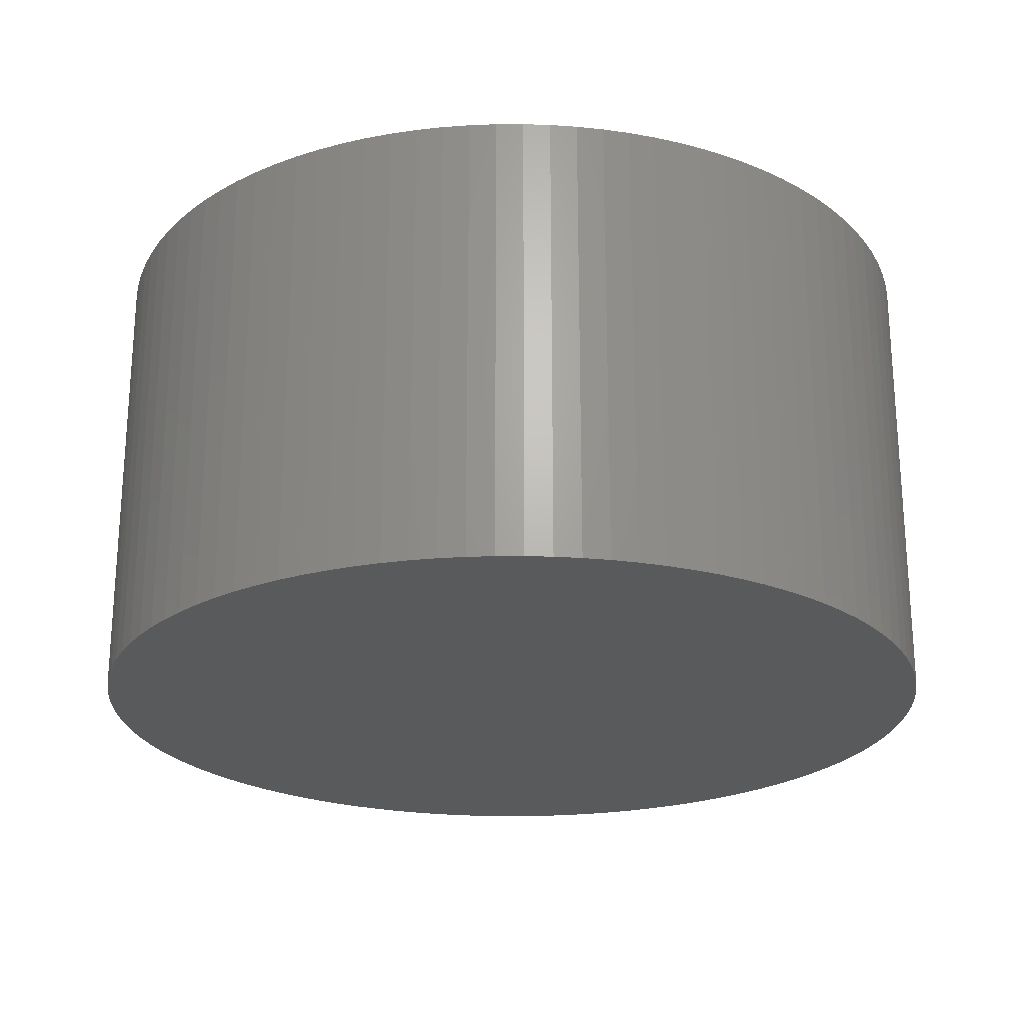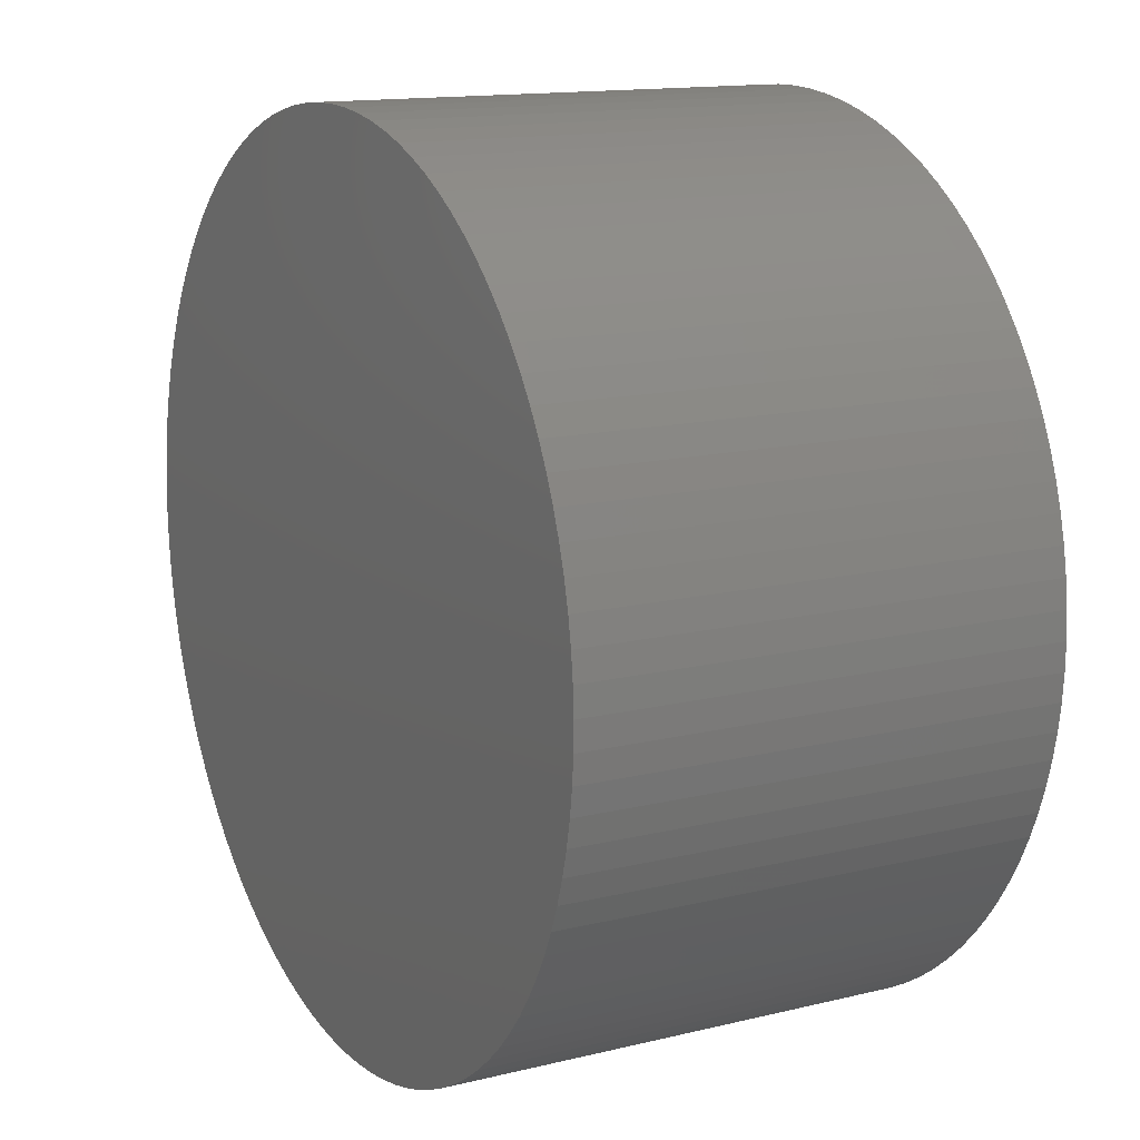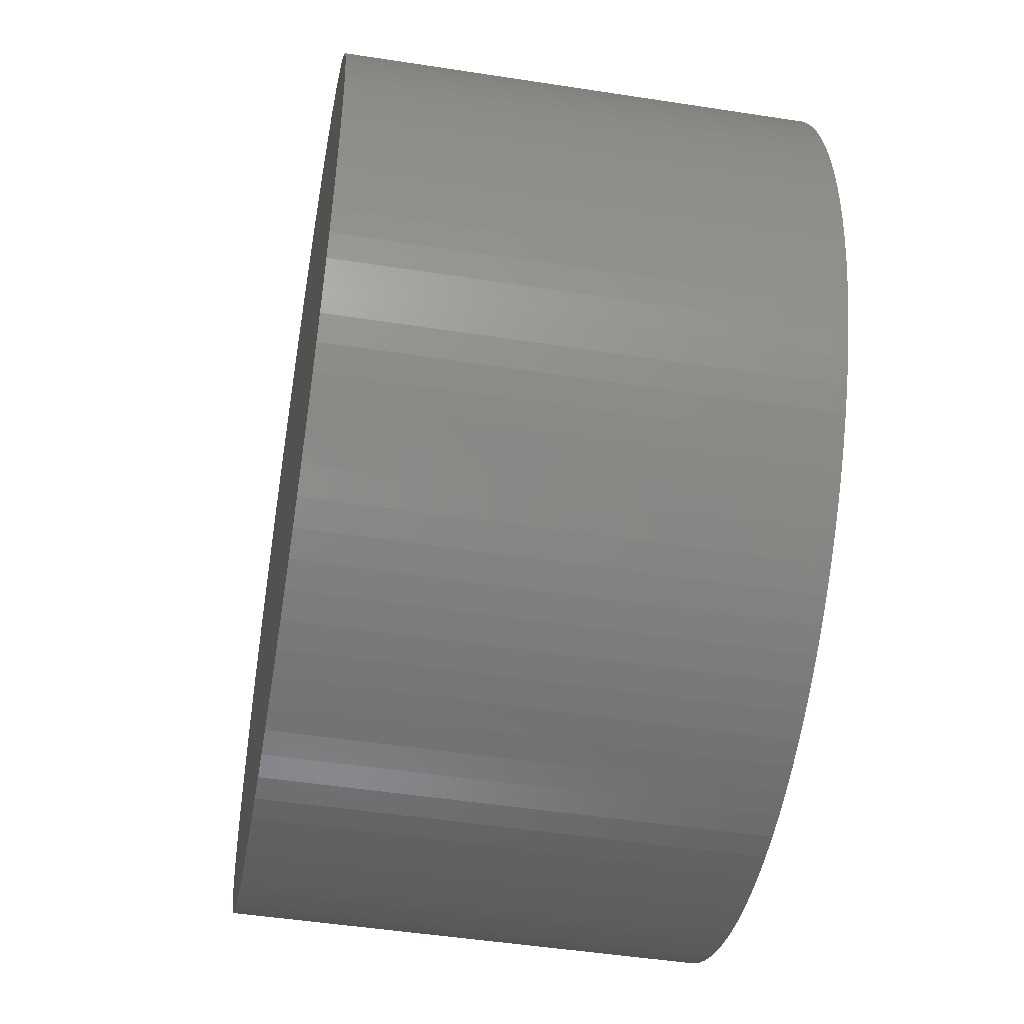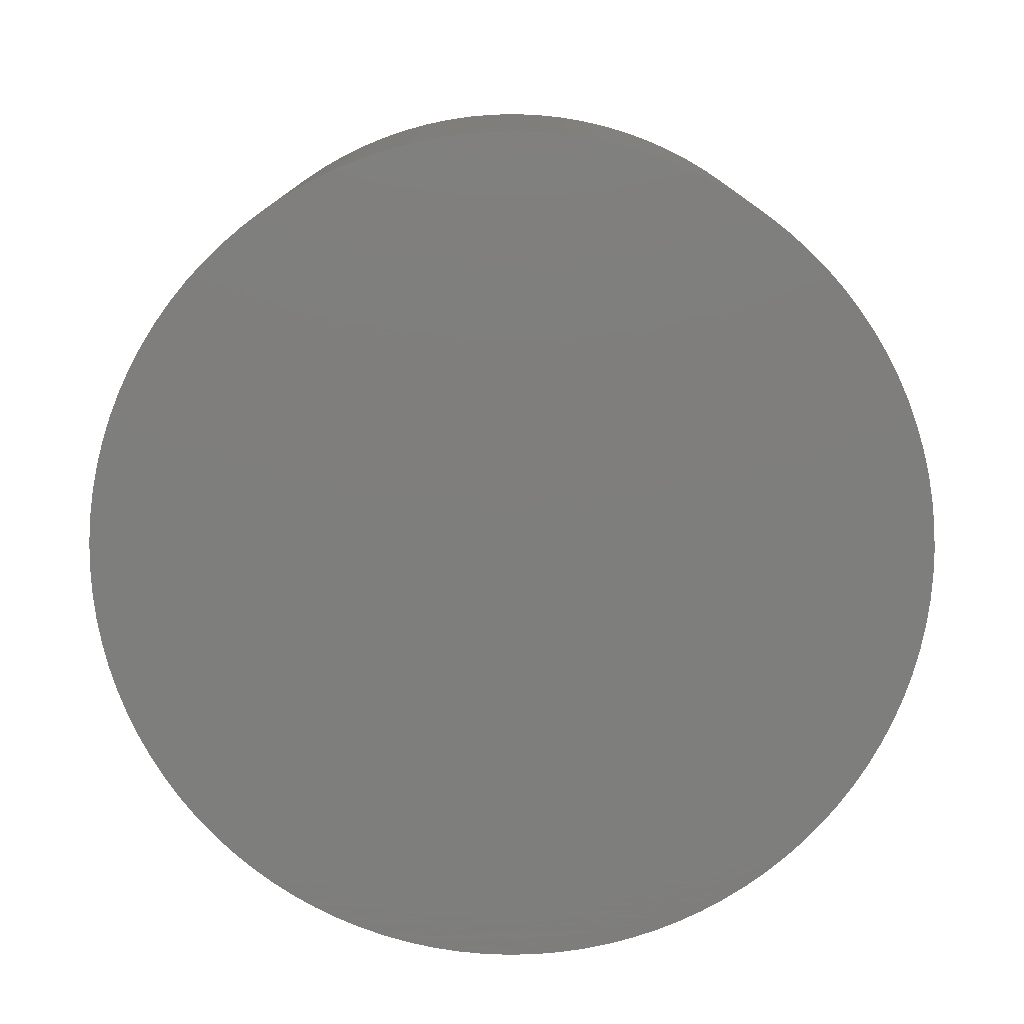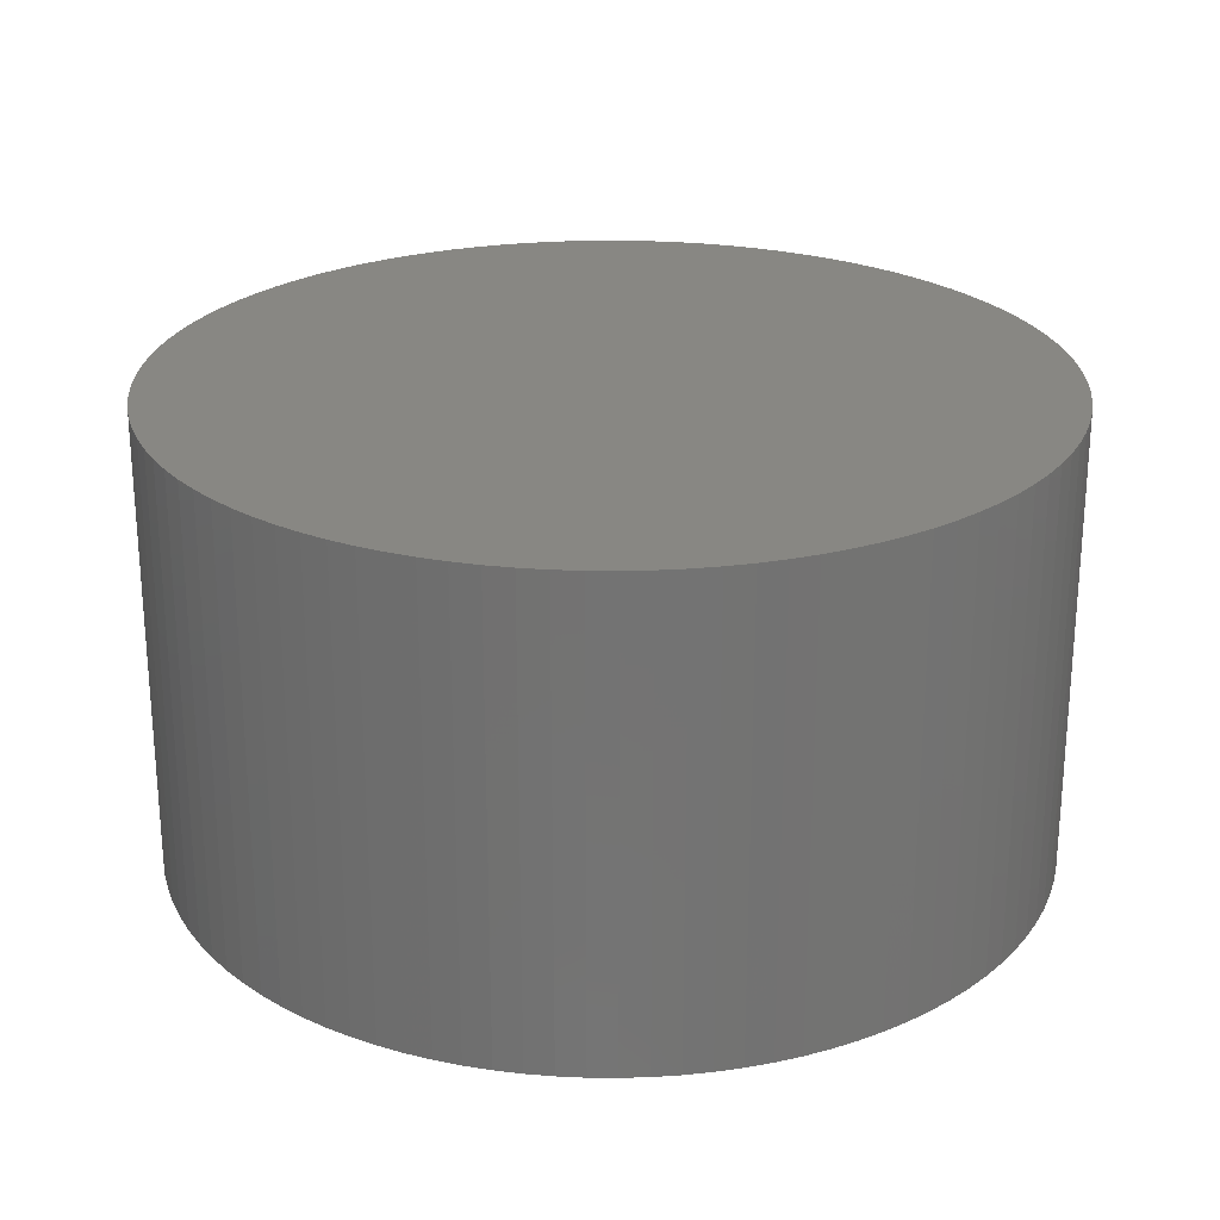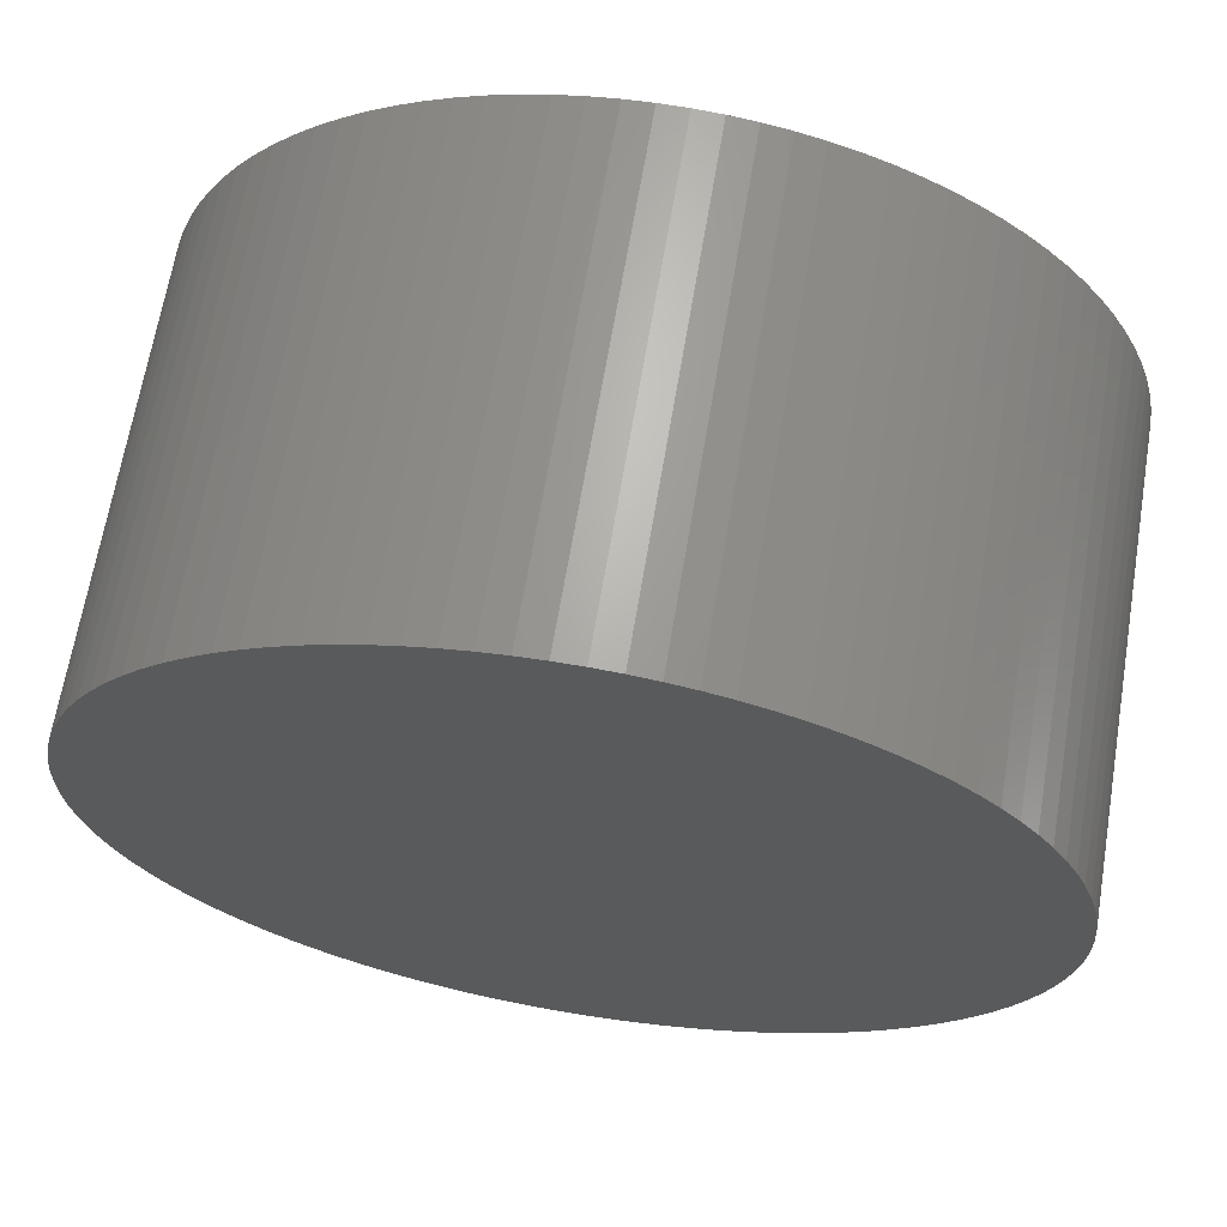
<metadata>
{"format":"stl","ext":"stl","renderer":"f3d","projection":"perspective","resolution":1024,"background":"white","views":[{"elev":-23.4,"azim":93.0,"up":"+Z"},{"elev":14.0,"azim":61.6,"up":"+Y"},{"elev":-48.6,"azim":-99.8,"up":"+Y"},{"elev":-77.9,"azim":-75.5,"up":"+Z"},{"elev":24.6,"azim":93.5,"up":"+Z"},{"elev":66.2,"azim":-170.5,"up":"+Y"}]}
</metadata>
<code>
# stl→obj: 204 verts, 404 faces
v -34.32 15.11 32.4
v -35.19 12.97 -7.6
v -35.19 12.97 32.4
v -35.92 10.78 -7.6
v -35.92 10.78 32.4
v -36.51 8.548 -7.6
v -36.51 8.548 32.4
v -36.97 6.284 -7.6
v -36.97 6.284 32.4
v -37.29 3.996 -7.6
v -37.29 3.996 32.4
v -37.46 1.694 -7.6
v -37.46 1.694 32.4
v -37.49 -0.6159 -7.6
v -37.49 -0.6159 32.4
v -37.39 -2.923 -7.6
v -37.39 -2.923 32.4
v -37.14 -5.219 -7.6
v -37.14 -5.219 32.4
v -36.74 -7.495 -7.6
v -36.74 -7.495 32.4
v -36.21 -9.743 -7.6
v -36.21 -9.743 32.4
v -35.54 -11.95 -7.6
v -35.54 -11.95 32.4
v -34.74 -14.12 -7.6
v -34.74 -14.12 32.4
v -33.81 -16.23 -7.6
v -33.81 -16.23 32.4
v -32.74 -18.28 -7.6
v -32.74 -18.28 32.4
v -31.55 -20.26 -7.6
v -31.55 -20.26 32.4
v -30.25 -22.17 -7.6
v -30.25 -22.17 32.4
v -28.83 -23.99 -7.6
v -28.83 -23.99 32.4
v -27.29 -25.72 -7.6
v -27.29 -25.72 32.4
v -25.66 -27.35 -7.6
v -25.66 -27.35 32.4
v -23.93 -28.87 -7.6
v -23.93 -28.87 32.4
v -22.1 -30.29 -7.6
v -22.1 -30.29 32.4
v -20.2 -31.6 -7.6
v -20.2 -31.6 32.4
v -18.21 -32.78 -7.6
v -18.21 -32.78 32.4
v -16.16 -33.84 -7.6
v -16.16 -33.84 32.4
v -14.05 -34.77 -7.6
v -14.05 -34.77 32.4
v -11.88 -35.57 -7.6
v -11.88 -35.57 32.4
v -9.669 -36.23 -7.6
v -9.669 -36.23 32.4
v -7.42 -36.76 -7.6
v -7.42 -36.76 32.4
v -5.143 -37.15 -7.6
v -5.143 -37.15 32.4
v -2.846 -37.39 -7.6
v -2.846 -37.39 32.4
v -0.5391 -37.5 -7.6
v -0.5391 -37.5 32.4
v 1.77 -37.46 -7.6
v 1.77 -37.46 32.4
v 4.073 -37.28 -7.6
v 4.073 -37.28 32.4
v 6.36 -36.96 -7.6
v 6.36 -36.96 32.4
v 8.623 -36.5 -7.6
v 8.623 -36.5 32.4
v 10.85 -35.9 -7.6
v 10.85 -35.9 32.4
v 13.04 -35.16 -7.6
v 13.04 -35.16 32.4
v 15.18 -34.29 -7.6
v 15.18 -34.29 32.4
v 17.26 -33.29 -7.6
v 17.26 -33.29 32.4
v 19.28 -32.16 -7.6
v 19.28 -32.16 32.4
v 21.22 -30.92 -7.6
v 21.22 -30.92 32.4
v 23.09 -29.55 -7.6
v 23.09 -29.55 32.4
v 24.86 -28.07 -7.6
v 24.86 -28.07 32.4
v 26.54 -26.49 -7.6
v 26.54 -26.49 32.4
v 28.12 -24.81 -7.6
v 28.12 -24.81 32.4
v 29.6 -23.03 -7.6
v 29.6 -23.03 32.4
v 30.96 -21.16 -7.6
v 30.96 -21.16 32.4
v 32.2 -19.21 -7.6
v 32.2 -19.21 32.4
v 33.32 -17.2 -7.6
v 33.32 -17.2 32.4
v 34.32 -15.11 32.4
v 34.32 -15.11 -7.6
v 35.19 -12.97 32.4
v 35.19 -12.97 -7.6
v 35.92 -10.78 32.4
v 35.92 -10.78 -7.6
v 36.51 -8.548 32.4
v 36.51 -8.548 -7.6
v 36.97 -6.284 -7.6
v -34.32 15.11 -7.6
v -33.32 17.2 32.4
v -33.32 17.2 -7.6
v -32.2 19.21 32.4
v -32.2 19.21 -7.6
v -30.96 21.16 32.4
v -30.96 21.16 -7.6
v -29.6 23.03 32.4
v -29.6 23.03 -7.6
v -28.12 24.81 32.4
v -28.12 24.81 -7.6
v -26.54 26.49 32.4
v -26.54 26.49 -7.6
v -24.86 28.07 32.4
v -24.86 28.07 -7.6
v -23.09 29.55 32.4
v -23.09 29.55 -7.6
v -21.22 30.92 32.4
v -21.22 30.92 -7.6
v -19.28 32.16 32.4
v -19.28 32.16 -7.6
v -17.26 33.29 32.4
v -17.26 33.29 -7.6
v -15.18 34.29 32.4
v -15.18 34.29 -7.6
v -13.04 35.16 32.4
v -13.04 35.16 -7.6
v -10.85 35.9 32.4
v -10.85 35.9 -7.6
v -8.623 36.5 32.4
v -8.623 36.5 -7.6
v -6.36 36.96 32.4
v -6.36 36.96 -7.6
v -4.073 37.28 32.4
v -4.073 37.28 -7.6
v -1.77 37.46 32.4
v -1.77 37.46 -7.6
v 0.5391 37.5 32.4
v 0.5391 37.5 -7.6
v 2.846 37.39 32.4
v 2.846 37.39 -7.6
v 5.143 37.15 32.4
v 5.143 37.15 -7.6
v 7.42 36.76 32.4
v 7.42 36.76 -7.6
v 9.669 36.23 32.4
v 9.669 36.23 -7.6
v 11.88 35.57 32.4
v 11.88 35.57 -7.6
v 14.05 34.77 32.4
v 14.05 34.77 -7.6
v 16.16 33.84 32.4
v 16.16 33.84 -7.6
v 18.21 32.78 32.4
v 18.21 32.78 -7.6
v 20.2 31.6 32.4
v 20.2 31.6 -7.6
v 22.1 30.29 32.4
v 22.1 30.29 -7.6
v 23.93 28.87 32.4
v 23.93 28.87 -7.6
v 25.66 27.35 32.4
v 25.66 27.35 -7.6
v 27.29 25.72 32.4
v 27.29 25.72 -7.6
v 28.83 23.99 32.4
v 28.83 23.99 -7.6
v 30.25 22.17 32.4
v 30.25 22.17 -7.6
v 31.55 20.26 32.4
v 31.55 20.26 -7.6
v 32.74 18.28 32.4
v 32.74 18.28 -7.6
v 33.81 16.23 32.4
v 33.81 16.23 -7.6
v 34.74 14.12 32.4
v 34.74 14.12 -7.6
v 35.54 11.95 32.4
v 35.54 11.95 -7.6
v 36.21 9.743 32.4
v 36.21 9.743 -7.6
v 36.74 7.495 32.4
v 36.74 7.495 -7.6
v 37.14 5.219 32.4
v 37.14 5.219 -7.6
v 37.39 2.923 32.4
v 37.39 2.923 -7.6
v 37.49 0.6159 32.4
v 37.49 0.6159 -7.6
v 37.46 -1.694 32.4
v 37.46 -1.694 -7.6
v 37.29 -3.996 32.4
v 37.29 -3.996 -7.6
v 36.97 -6.284 32.4
f 1 2 3
f 3 2 4
f 3 4 5
f 5 4 6
f 5 6 7
f 7 6 8
f 7 8 9
f 9 8 10
f 9 10 11
f 11 10 12
f 11 12 13
f 13 12 14
f 13 14 15
f 15 14 16
f 15 16 17
f 17 16 18
f 17 18 19
f 19 18 20
f 19 20 21
f 21 20 22
f 21 22 23
f 23 22 24
f 23 24 25
f 25 24 26
f 25 26 27
f 27 26 28
f 27 28 29
f 29 28 30
f 29 30 31
f 31 30 32
f 31 32 33
f 33 32 34
f 33 34 35
f 35 34 36
f 35 36 37
f 37 36 38
f 37 38 39
f 39 38 40
f 39 40 41
f 41 40 42
f 41 42 43
f 43 42 44
f 43 44 45
f 45 44 46
f 45 46 47
f 47 46 48
f 47 48 49
f 49 48 50
f 49 50 51
f 51 50 52
f 51 52 53
f 53 52 54
f 53 54 55
f 55 54 56
f 55 56 57
f 57 56 58
f 57 58 59
f 59 58 60
f 59 60 61
f 61 60 62
f 61 62 63
f 63 62 64
f 63 64 65
f 65 64 66
f 65 66 67
f 67 66 68
f 67 68 69
f 69 68 70
f 69 70 71
f 71 70 72
f 71 72 73
f 73 72 74
f 73 74 75
f 75 74 76
f 75 76 77
f 77 76 78
f 77 78 79
f 79 78 80
f 79 80 81
f 81 80 82
f 81 82 83
f 83 82 84
f 83 84 85
f 85 84 86
f 85 86 87
f 87 86 88
f 87 88 89
f 89 88 90
f 89 90 91
f 91 90 92
f 91 92 93
f 93 92 94
f 93 94 95
f 95 94 96
f 95 96 97
f 97 96 98
f 97 98 99
f 99 98 100
f 99 100 101
f 101 100 102
f 102 100 103
f 102 103 104
f 104 103 105
f 104 105 106
f 106 105 107
f 106 107 108
f 108 107 109
f 108 109 110
f 2 1 111
f 111 1 112
f 111 112 113
f 113 112 114
f 113 114 115
f 115 114 116
f 115 116 117
f 117 116 118
f 117 118 119
f 119 118 120
f 119 120 121
f 121 120 122
f 121 122 123
f 123 122 124
f 123 124 125
f 125 124 126
f 125 126 127
f 127 126 128
f 127 128 129
f 129 128 130
f 129 130 131
f 131 130 132
f 131 132 133
f 133 132 134
f 133 134 135
f 135 134 136
f 135 136 137
f 137 136 138
f 137 138 139
f 139 138 140
f 139 140 141
f 141 140 142
f 141 142 143
f 143 142 144
f 143 144 145
f 145 144 146
f 145 146 147
f 147 146 148
f 147 148 149
f 149 148 150
f 149 150 151
f 151 150 152
f 151 152 153
f 153 152 154
f 153 154 155
f 155 154 156
f 155 156 157
f 157 156 158
f 157 158 159
f 159 158 160
f 159 160 161
f 161 160 162
f 161 162 163
f 163 162 164
f 163 164 165
f 165 164 166
f 165 166 167
f 167 166 168
f 167 168 169
f 169 168 170
f 169 170 171
f 171 170 172
f 171 172 173
f 173 172 174
f 173 174 175
f 175 174 176
f 175 176 177
f 177 176 178
f 177 178 179
f 179 178 180
f 179 180 181
f 181 180 182
f 181 182 183
f 183 182 184
f 183 184 185
f 185 184 186
f 185 186 187
f 187 186 188
f 187 188 189
f 189 188 190
f 189 190 191
f 191 190 192
f 191 192 193
f 193 192 194
f 193 194 195
f 195 194 196
f 195 196 197
f 197 196 198
f 197 198 199
f 199 198 200
f 199 200 201
f 201 200 202
f 201 202 203
f 203 202 204
f 203 204 110
f 110 204 108
f 3 5 1
f 1 5 112
f 112 5 7
f 112 7 114
f 114 7 9
f 114 9 116
f 116 9 11
f 116 11 118
f 118 11 13
f 118 13 120
f 120 13 15
f 120 15 122
f 122 15 17
f 122 17 124
f 124 17 19
f 124 19 126
f 126 19 21
f 126 21 128
f 128 21 23
f 128 23 130
f 130 23 25
f 130 25 132
f 132 25 27
f 132 27 134
f 134 27 29
f 134 29 136
f 136 29 31
f 136 31 138
f 138 31 33
f 138 33 140
f 140 33 35
f 140 35 142
f 142 35 37
f 142 37 144
f 144 37 39
f 144 39 146
f 146 39 41
f 146 41 148
f 148 41 43
f 148 43 150
f 150 43 45
f 150 45 152
f 152 45 47
f 152 47 154
f 154 47 49
f 154 49 156
f 156 49 51
f 156 51 158
f 158 51 53
f 158 53 160
f 160 53 55
f 160 55 162
f 162 55 57
f 162 57 164
f 164 57 59
f 164 59 166
f 166 59 61
f 166 61 168
f 168 61 63
f 168 63 170
f 170 63 65
f 170 65 172
f 172 65 67
f 172 67 174
f 174 67 69
f 174 69 176
f 176 69 71
f 176 71 178
f 178 71 73
f 178 73 180
f 180 73 75
f 180 75 182
f 182 75 77
f 182 77 184
f 184 77 79
f 184 79 186
f 186 79 81
f 186 81 188
f 188 81 83
f 188 83 190
f 190 83 85
f 190 85 192
f 192 85 87
f 192 87 194
f 194 87 89
f 194 89 196
f 196 89 91
f 196 91 198
f 198 91 93
f 198 93 200
f 200 93 95
f 200 95 202
f 202 95 97
f 202 97 204
f 204 97 99
f 204 99 108
f 108 99 101
f 108 101 106
f 106 101 102
f 106 102 104
f 2 111 4
f 4 111 6
f 6 111 113
f 6 113 8
f 8 113 115
f 8 115 10
f 10 115 117
f 10 117 12
f 12 117 119
f 12 119 14
f 14 119 121
f 14 121 16
f 16 121 123
f 16 123 18
f 18 123 125
f 18 125 20
f 20 125 127
f 20 127 22
f 22 127 129
f 22 129 24
f 24 129 131
f 24 131 26
f 26 131 133
f 26 133 28
f 28 133 135
f 28 135 30
f 30 135 137
f 30 137 32
f 32 137 139
f 32 139 34
f 34 139 141
f 34 141 36
f 36 141 143
f 36 143 38
f 38 143 145
f 38 145 40
f 40 145 147
f 40 147 42
f 42 147 149
f 42 149 44
f 44 149 151
f 44 151 46
f 46 151 153
f 46 153 48
f 48 153 155
f 48 155 50
f 50 155 157
f 50 157 52
f 52 157 159
f 52 159 54
f 54 159 161
f 54 161 56
f 56 161 163
f 56 163 58
f 58 163 165
f 58 165 60
f 60 165 167
f 60 167 62
f 62 167 169
f 62 169 64
f 64 169 171
f 64 171 66
f 66 171 173
f 66 173 68
f 68 173 175
f 68 175 70
f 70 175 177
f 70 177 72
f 72 177 179
f 72 179 74
f 74 179 181
f 74 181 76
f 76 181 183
f 76 183 78
f 78 183 185
f 78 185 80
f 80 185 187
f 80 187 82
f 82 187 189
f 82 189 84
f 84 189 191
f 84 191 86
f 86 191 193
f 86 193 88
f 88 193 195
f 88 195 90
f 90 195 197
f 90 197 92
f 92 197 199
f 92 199 94
f 94 199 201
f 94 201 96
f 96 201 203
f 96 203 98
f 98 203 110
f 98 110 100
f 100 110 109
f 100 109 103
f 103 109 107
f 103 107 105

</code>
